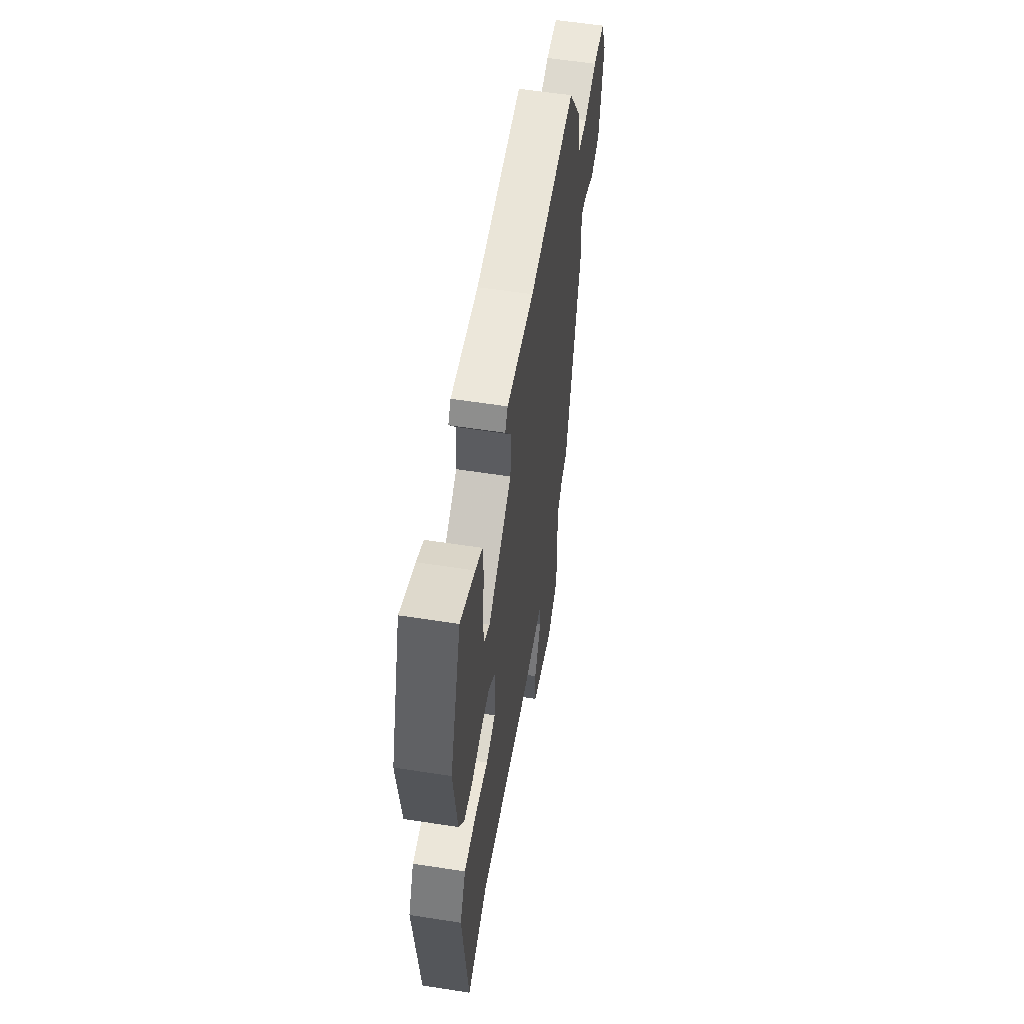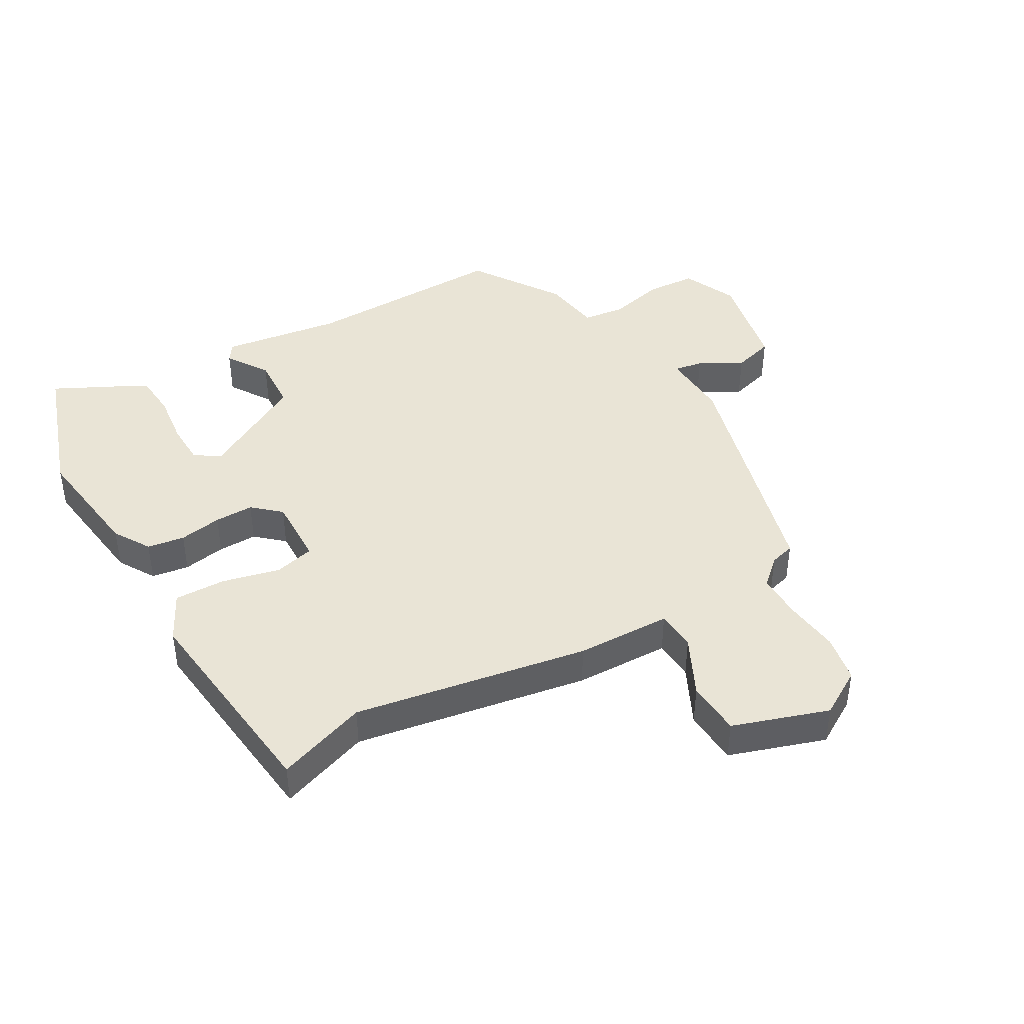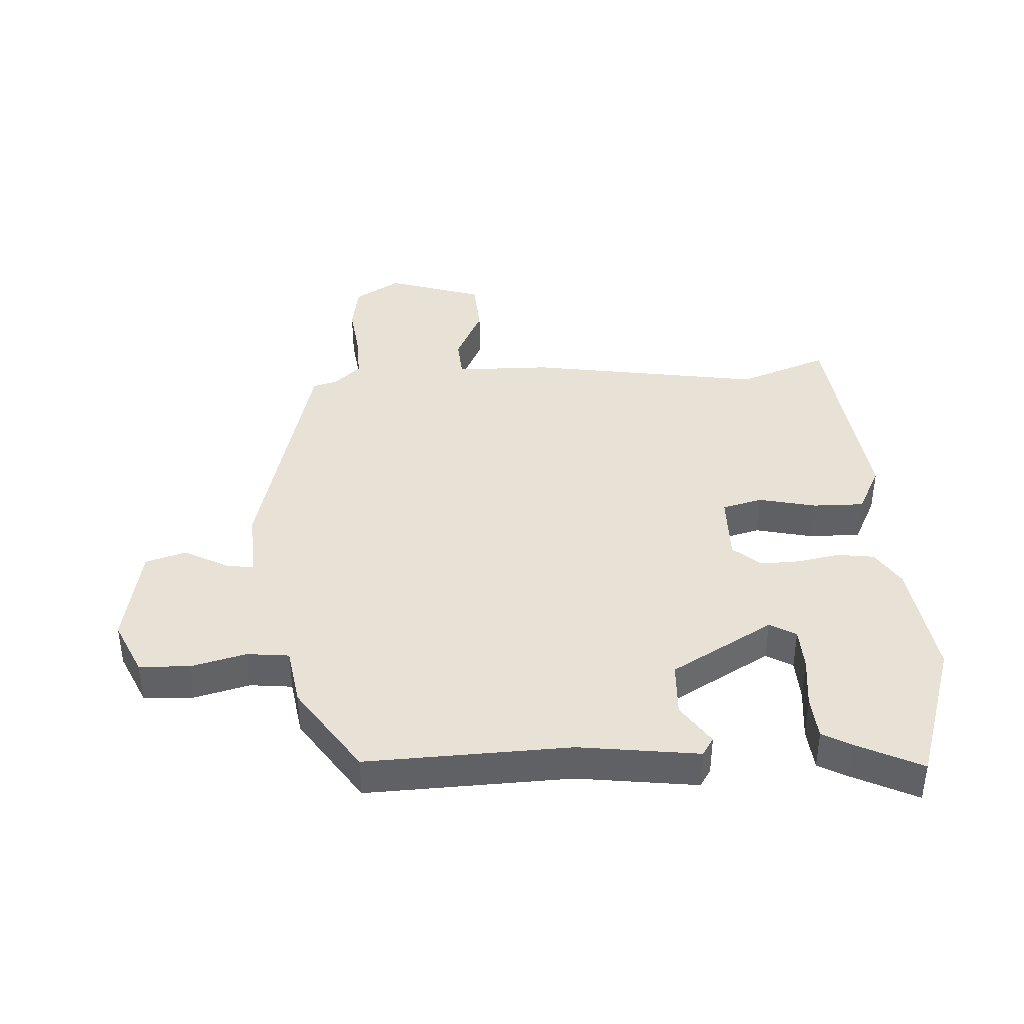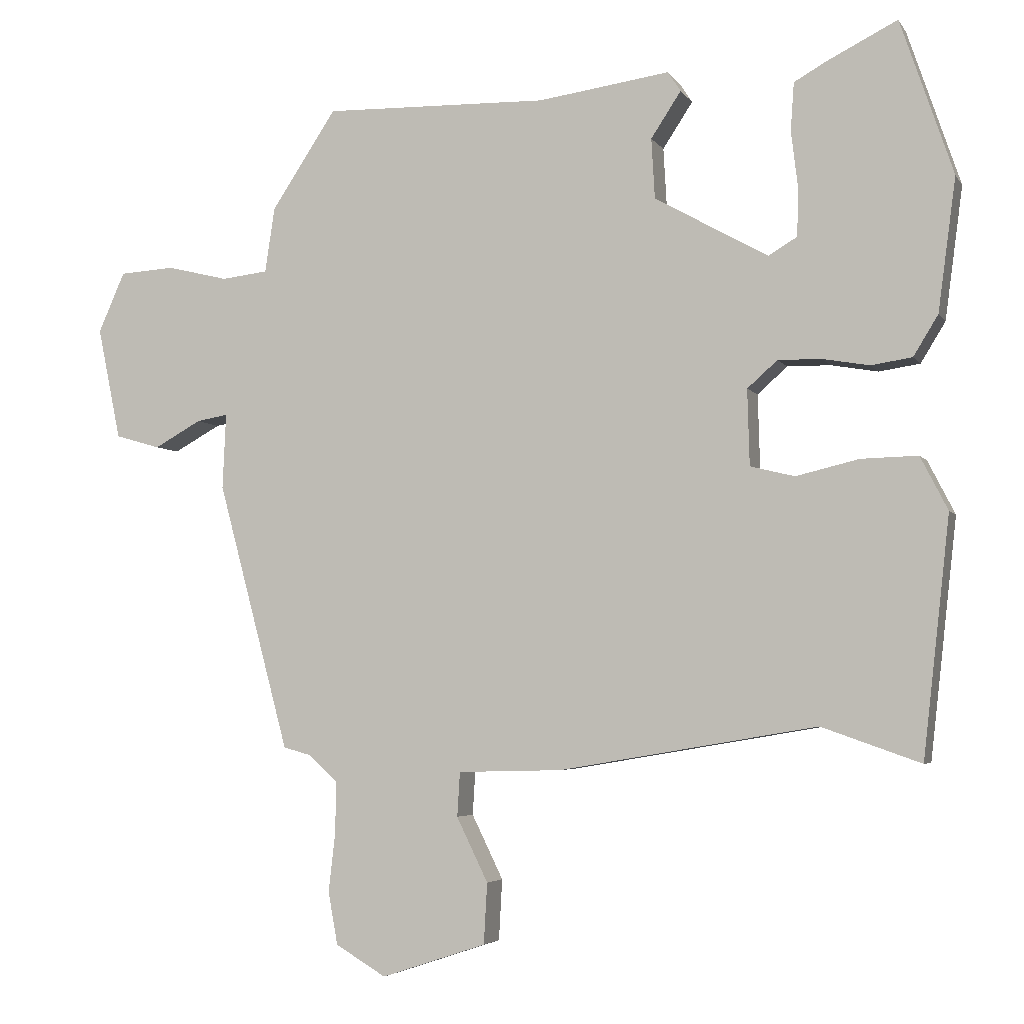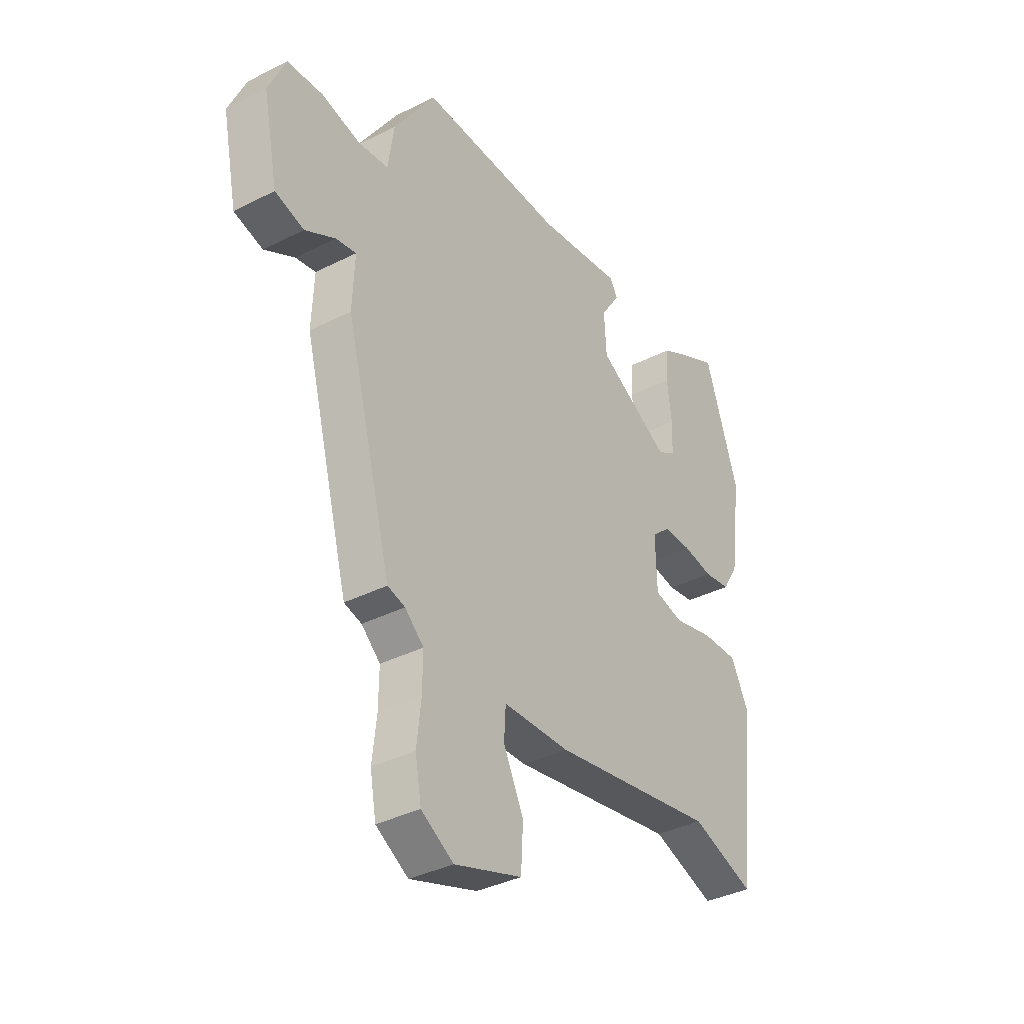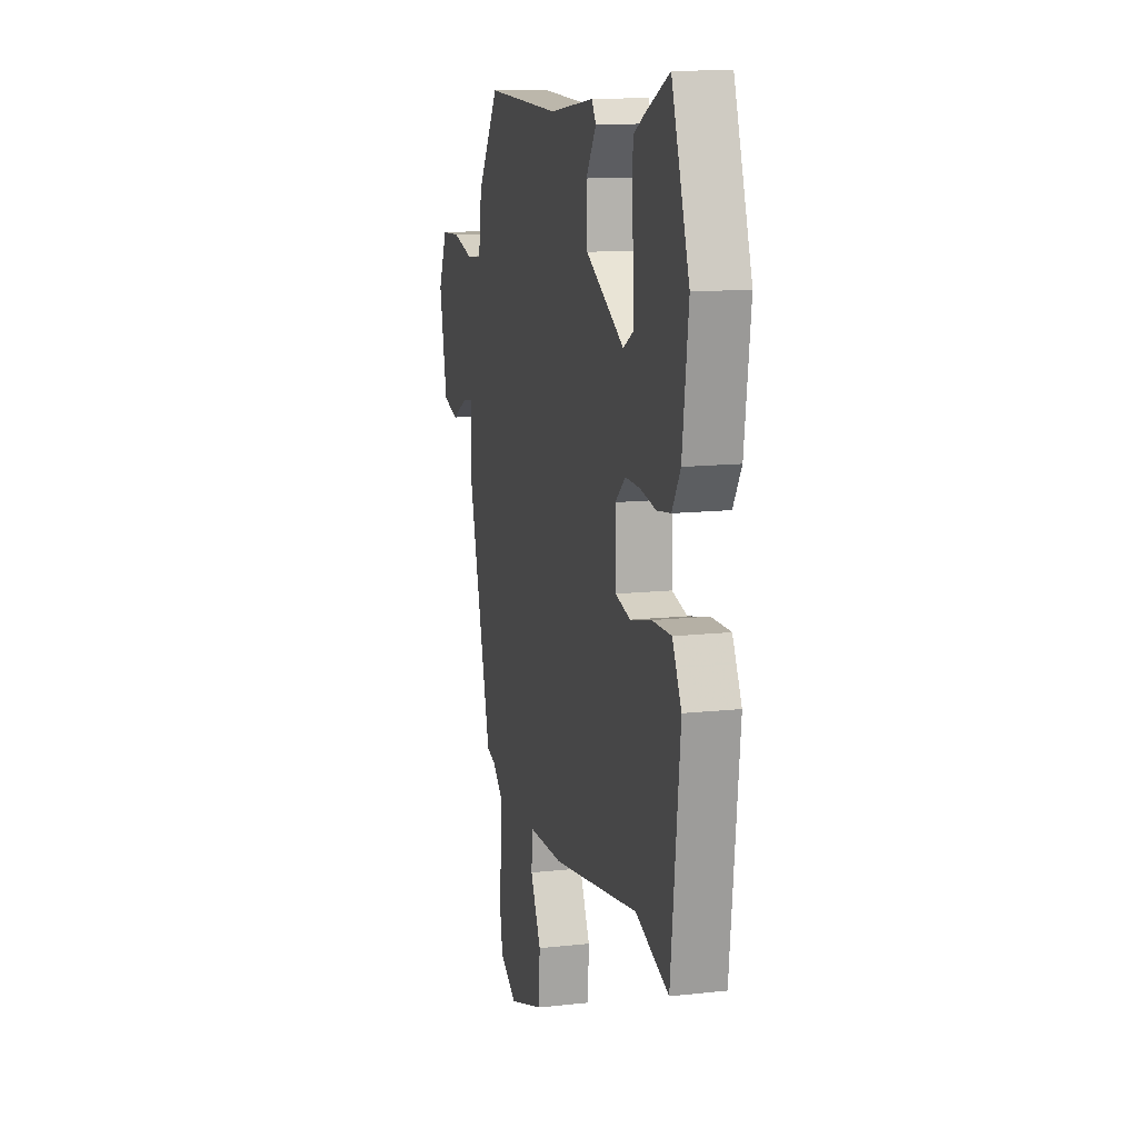
<metadata>
{"format":"obj","ext":"obj","renderer":"f3d","projection":"perspective","resolution":1024,"background":"white","views":[{"elev":57.5,"azim":99.2,"up":"+Z"},{"elev":42.7,"azim":150.1,"up":"+Y"},{"elev":40.1,"azim":-3.9,"up":"+Y"},{"elev":-4.3,"azim":17.9,"up":"+Z"},{"elev":-36.6,"azim":-56.6,"up":"+Z"},{"elev":13.1,"azim":75.8,"up":"+Z"}]}
</metadata>
<code>
v 0.486 0.07 0.541
v 0.563 0.07 0.314
v 0.537 0.07 0.12
v 0.501 0.07 0.061
v 0.441 0.07 0.052
v 0.372 0.07 0.064
v 0.309 0.07 0.065
v 0.265 0.07 0.026
v 0.268 0.07 -0.085
v 0.333 0.07 -0.101
v 0.425 0.07 -0.079
v 0.508 0.07 -0.077
v 0.548 0.07 -0.155
v 0.509 0.07 -0.503
v 0.364 0.07 -0.452
v -0.013 0.07 -0.516
v -0.166 0.07 -0.52
v -0.17 0.07 -0.585
v -0.124 0.07 -0.679
v -0.129 0.07 -0.768
v -0.283 0.07 -0.819
v -0.357 0.07 -0.775
v -0.371 0.07 -0.698
v -0.361 0.07 -0.611
v -0.36 0.07 -0.536
v -0.403 0.07 -0.497
v -0.443 0.07 -0.486
v -0.548 0.07 -0.094
v -0.543 0.07 0.017
v -0.589 0.07 0.009
v -0.658 0.07 -0.029
v -0.724 0.07 -0.01
v -0.758 0.07 0.155
v -0.719 0.07 0.243
v -0.638 0.07 0.248
v -0.548 0.07 0.226
v -0.48 0.07 0.234
v -0.466 0.07 0.329
v -0.371 0.07 0.473
v -0.042 0.07 0.465
v 0.151 0.07 0.492
v 0.17 0.07 0.463
v 0.126 0.07 0.396
v 0.131 0.07 0.308
v 0.297 0.07 0.215
v 0.339 0.07 0.24
v 0.341 0.07 0.309
v 0.331 0.07 0.393
v 0.336 0.07 0.463
v 0.384 0.07 0.49
v 0.486 0 0.541
v 0.563 0 0.314
v 0.537 0 0.12
v 0.501 0 0.061
v 0.441 0 0.052
v 0.372 0 0.064
v 0.309 0 0.065
v 0.265 0 0.026
v 0.268 0 -0.085
v 0.333 0 -0.101
v 0.425 0 -0.079
v 0.508 0 -0.077
v 0.548 0 -0.155
v 0.509 0 -0.503
v 0.364 0 -0.452
v -0.013 0 -0.516
v -0.166 0 -0.52
v -0.17 0 -0.585
v -0.124 0 -0.679
v -0.129 0 -0.768
v -0.283 0 -0.819
v -0.357 0 -0.775
v -0.371 0 -0.698
v -0.361 0 -0.611
v -0.36 0 -0.536
v -0.403 0 -0.497
v -0.443 0 -0.486
v -0.548 0 -0.094
v -0.543 0 0.017
v -0.589 0 0.009
v -0.658 0 -0.029
v -0.724 0 -0.01
v -0.758 0 0.155
v -0.719 0 0.243
v -0.638 0 0.248
v -0.548 0 0.226
v -0.48 0 0.234
v -0.466 0 0.329
v -0.371 0 0.473
v -0.042 0 0.465
v 0.151 0 0.492
v 0.17 0 0.463
v 0.126 0 0.396
v 0.131 0 0.308
v 0.297 0 0.215
v 0.339 0 0.24
v 0.341 0 0.309
v 0.331 0 0.393
v 0.336 0 0.463
v 0.384 0 0.49
f 47 48 49 50
f 46 47 50 1
f 40 41 42 43
f 40 43 44
f 37 38 39 40
f 37 40 44
f 33 34 35 36
f 33 36 37
f 30 31 32 33
f 29 30 33 37
f 26 27 28 29
f 25 26 29 37
f 21 22 23 24
f 21 24 25
f 18 19 20 21
f 17 18 21 25
f 15 16 17
f 15 17 25 37
f 10 11 12 13
f 9 10 13 14
f 3 4 5 6
f 3 6 7
f 46 1 2 3
f 45 46 3 7
f 9 14 15 37
f 8 9 37 44
f 7 8 44 45
f 100 99 98 97
f 51 100 97 96
f 93 92 91 90
f 94 93 90
f 90 89 88 87
f 94 90 87
f 86 85 84 83
f 87 86 83
f 83 82 81 80
f 87 83 80 79
f 79 78 77 76
f 87 79 76 75
f 74 73 72 71
f 75 74 71
f 71 70 69 68
f 75 71 68 67
f 67 66 65
f 87 75 67 65
f 63 62 61 60
f 64 63 60 59
f 56 55 54 53
f 57 56 53
f 53 52 51 96
f 57 53 96 95
f 87 65 64 59
f 94 87 59 58
f 95 94 58 57
f 1 51 52 2
f 2 52 53 3
f 3 53 54 4
f 4 54 55 5
f 5 55 56 6
f 6 56 57 7
f 7 57 58 8
f 8 58 59 9
f 9 59 60 10
f 10 60 61 11
f 11 61 62 12
f 12 62 63 13
f 13 63 64 14
f 14 64 65 15
f 15 65 66 16
f 16 66 67 17
f 17 67 68 18
f 18 68 69 19
f 19 69 70 20
f 20 70 71 21
f 21 71 72 22
f 22 72 73 23
f 23 73 74 24
f 24 74 75 25
f 25 75 76 26
f 26 76 77 27
f 27 77 78 28
f 28 78 79 29
f 29 79 80 30
f 30 80 81 31
f 31 81 82 32
f 32 82 83 33
f 33 83 84 34
f 34 84 85 35
f 35 85 86 36
f 36 86 87 37
f 37 87 88 38
f 38 88 89 39
f 39 89 90 40
f 40 90 91 41
f 41 91 92 42
f 42 92 93 43
f 43 93 94 44
f 44 94 95 45
f 45 95 96 46
f 46 96 97 47
f 47 97 98 48
f 48 98 99 49
f 49 99 100 50
f 50 100 51 1

</code>
